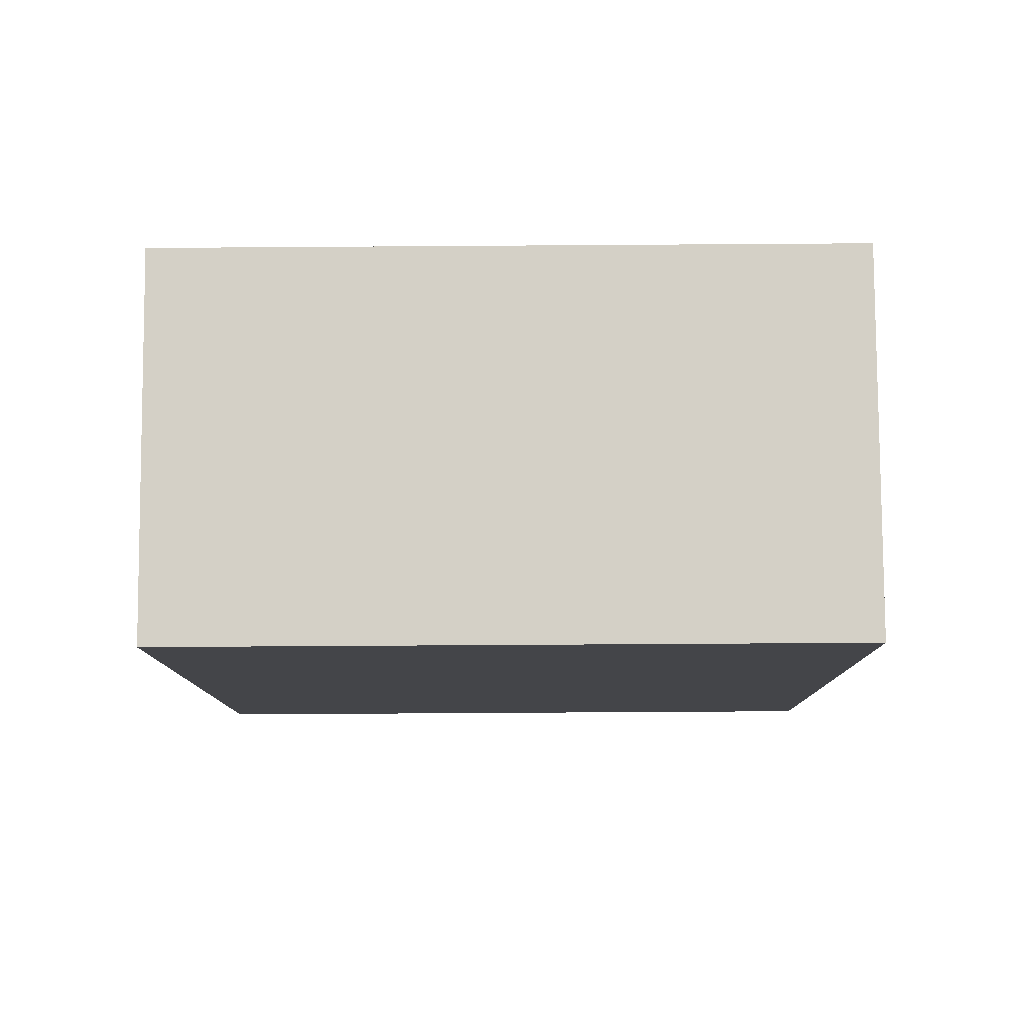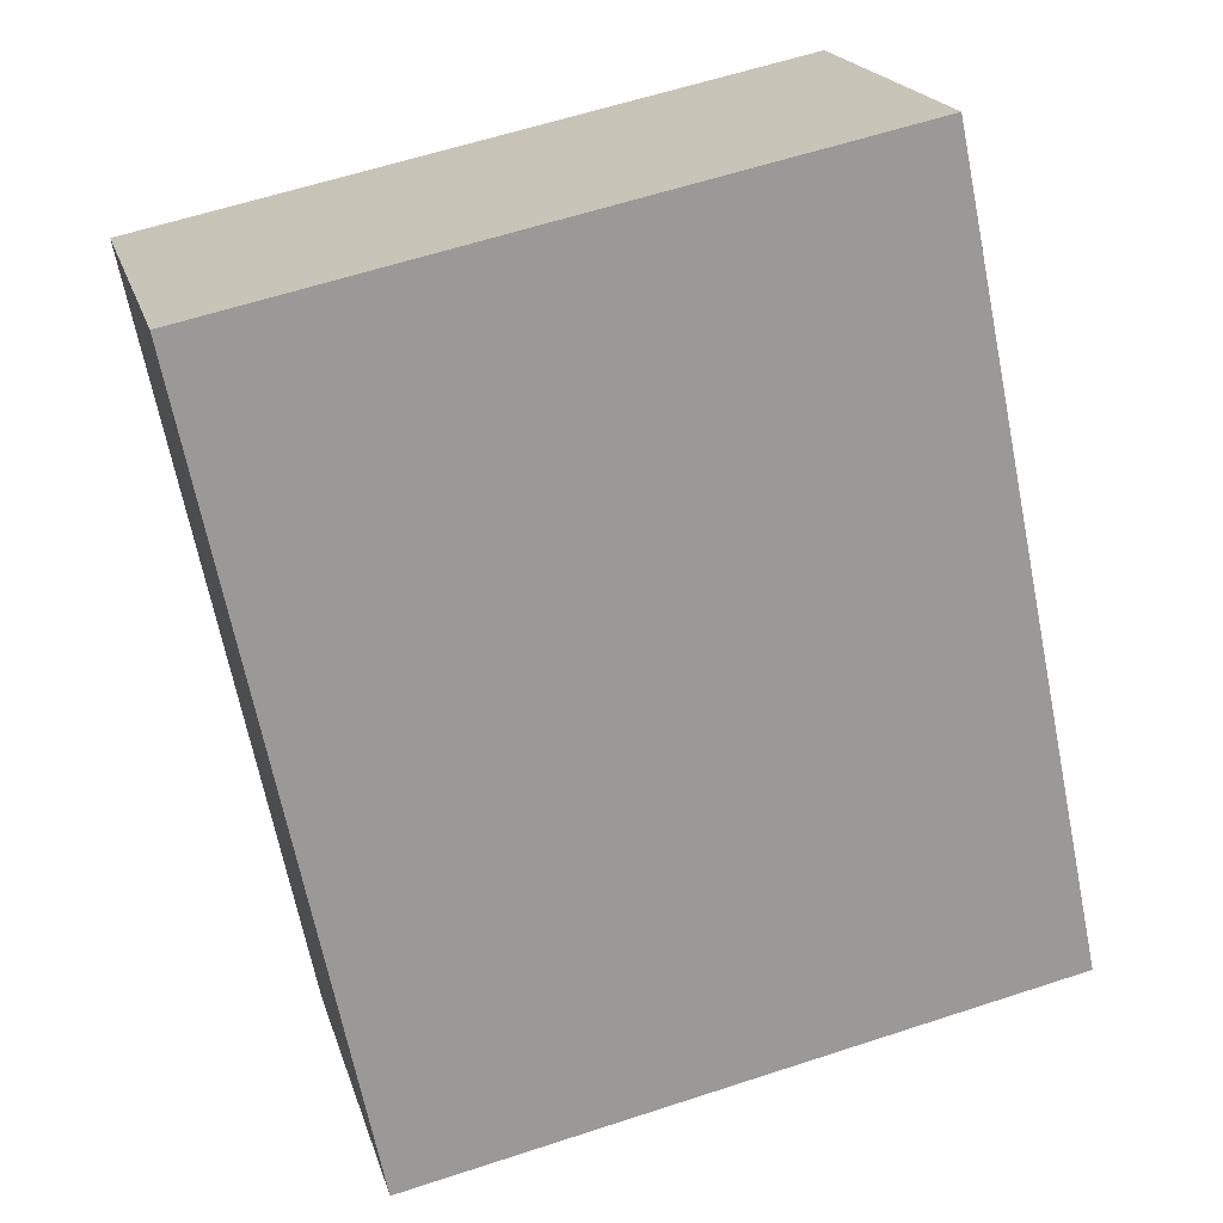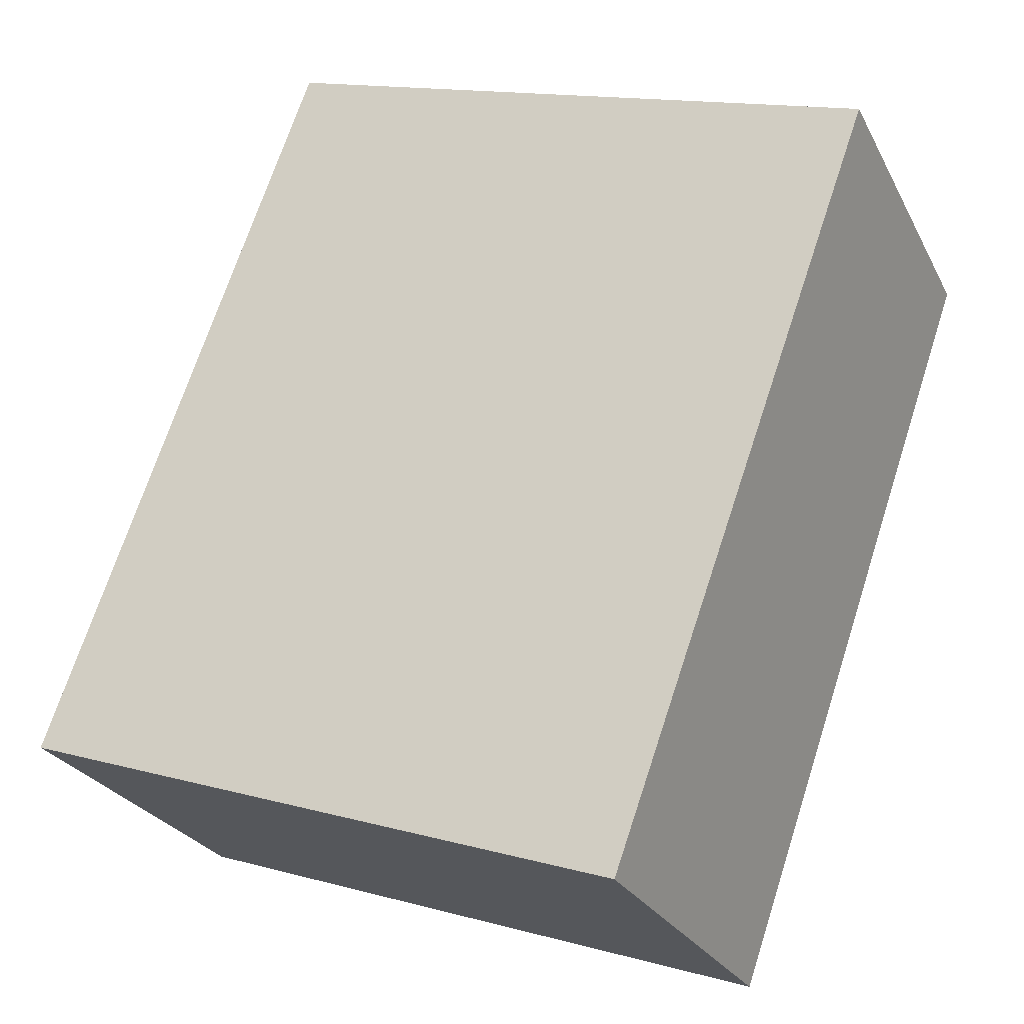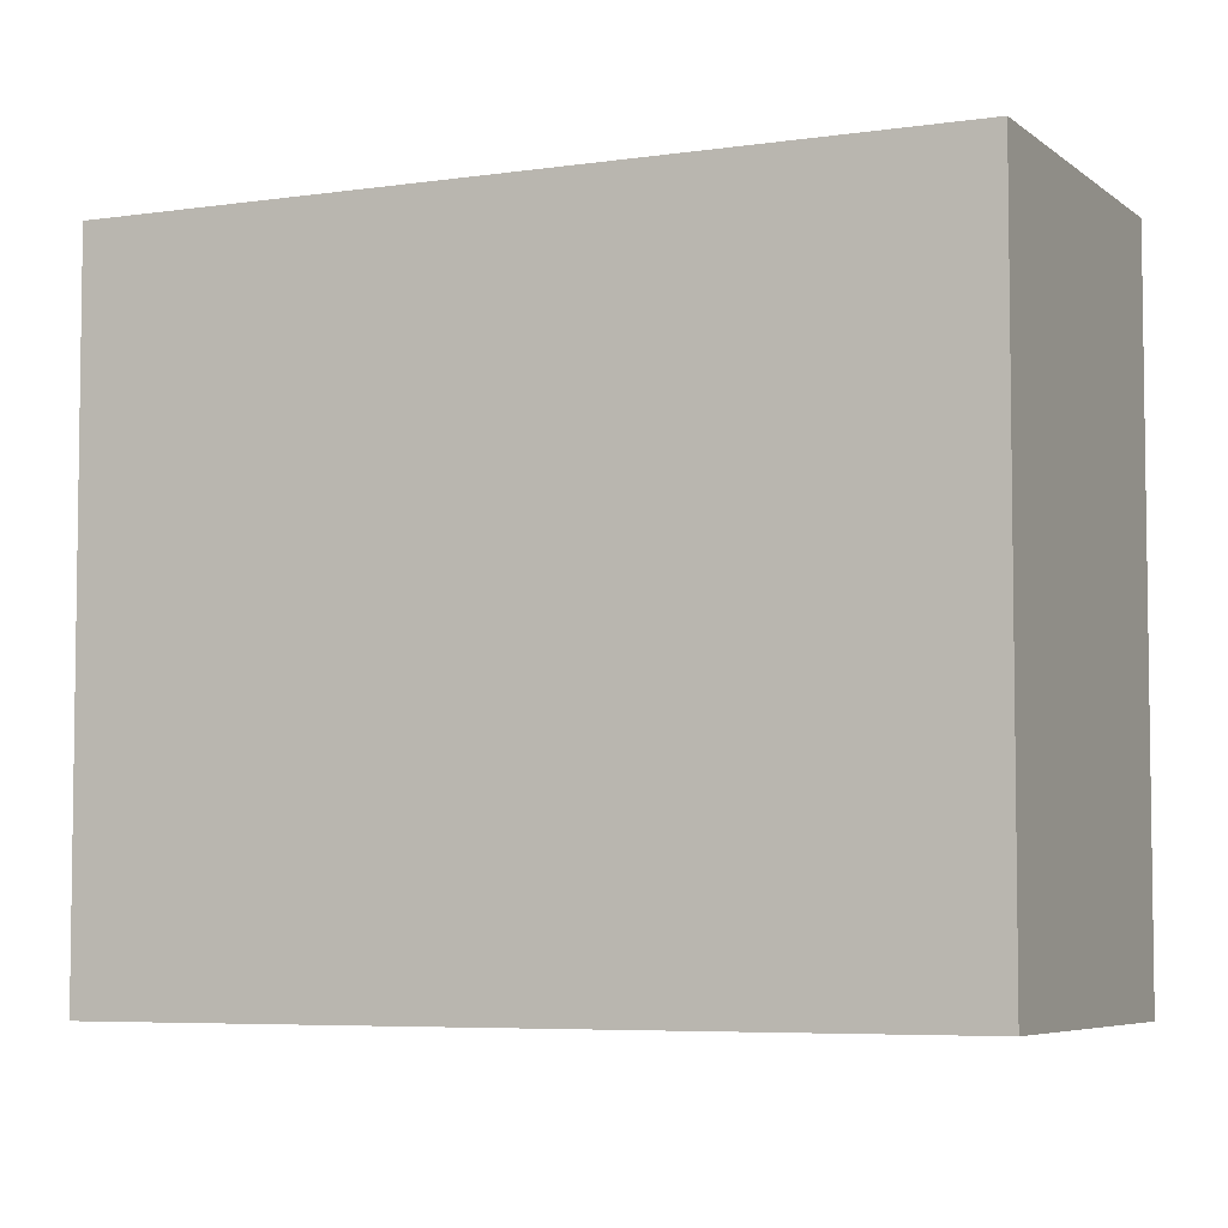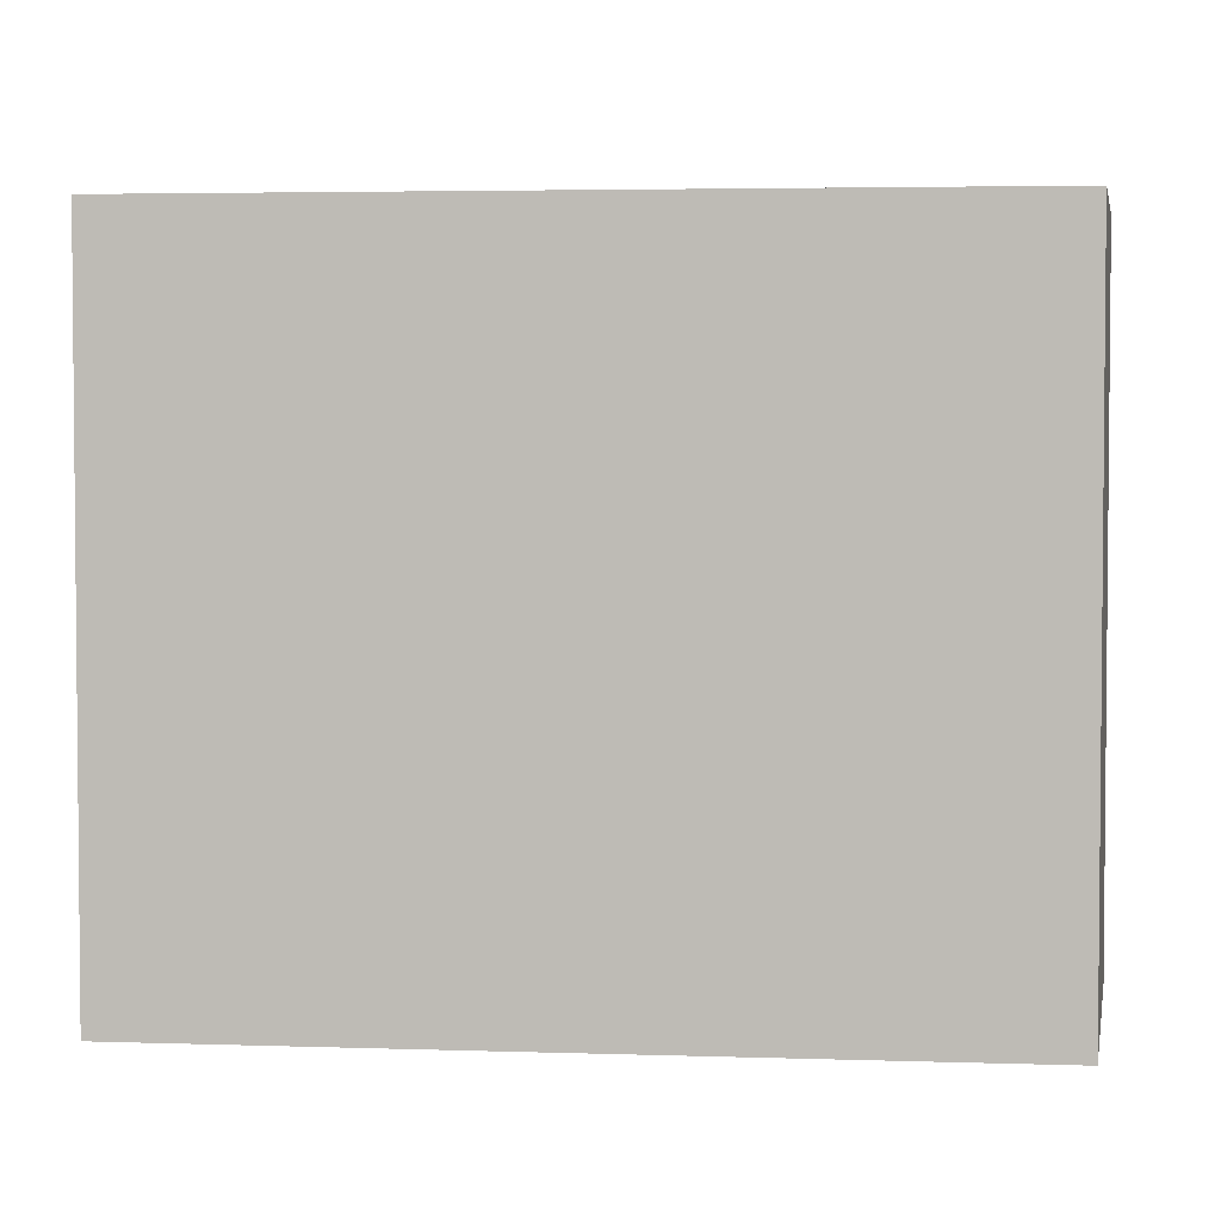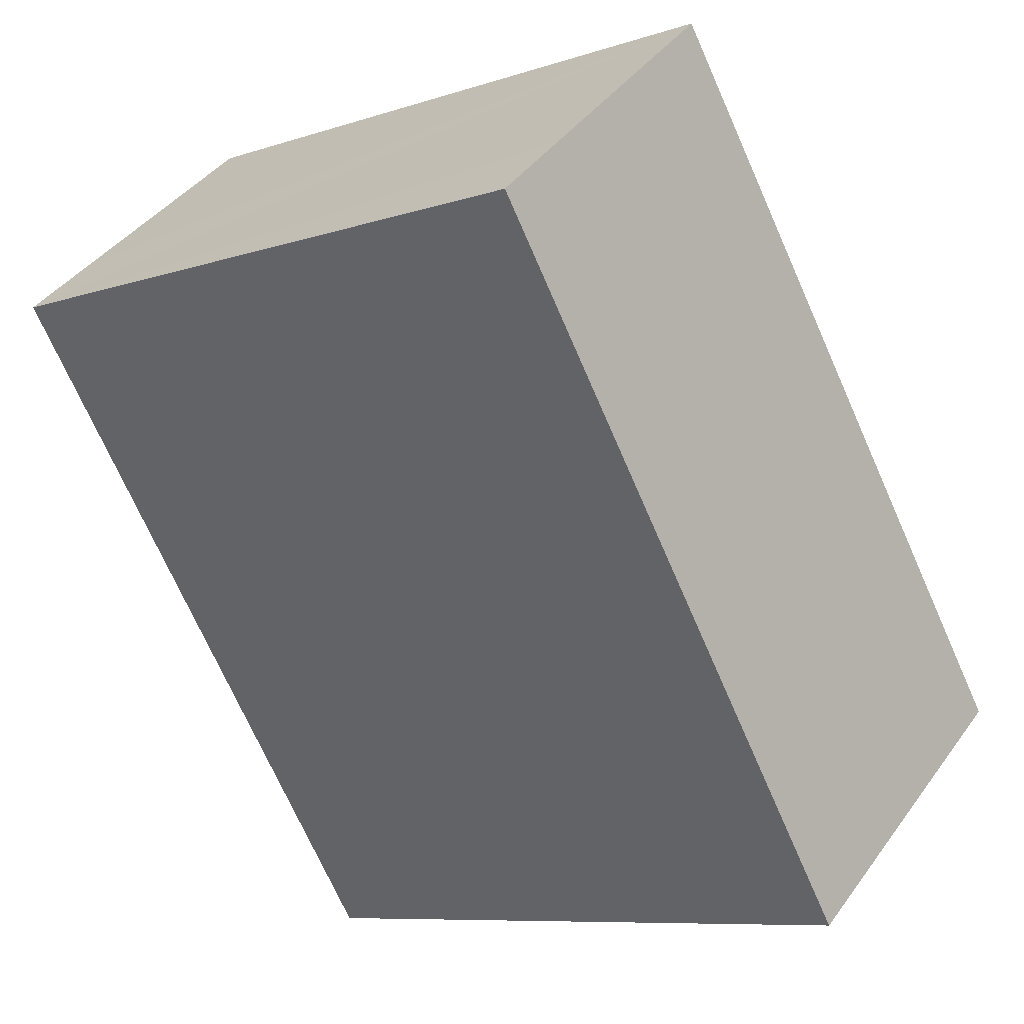
<metadata>
{"format":"obj","ext":"obj","renderer":"f3d","projection":"perspective","resolution":1024,"background":"white","views":[{"elev":-62.5,"azim":90.4,"up":"+Z"},{"elev":60.3,"azim":71.4,"up":"+Z"},{"elev":14.4,"azim":120.7,"up":"+Z"},{"elev":-5.6,"azim":77.3,"up":"+Y"},{"elev":3.6,"azim":-119.9,"up":"+Y"},{"elev":-8.6,"azim":-48.3,"up":"+Z"}]}
</metadata>
<code>
v  2.14 3.005 -2.883
v  1.218 3.005 1.008
v  3.457 3.005 -1.875
v  0 3.005 1.84e-16
v  0.327 3.005 0.271
v  1.218 -6.172e-17 1.008
v  3.457 1.148e-16 -1.875
v  2.14 1.765e-16 -2.883
v  0 0 0
v  0.327 -1.659e-17 0.271
g defaultobject
f 1 2 3
f 2 1 4
f 2 4 5
f 6 3 2
f 3 6 7
f 7 1 3
f 1 7 8
f 8 4 1
f 4 8 9
f 5 6 2
f 6 5 4
f 6 4 10
f 10 4 9
f 10 7 6
f 7 10 8
f 8 10 9

</code>
